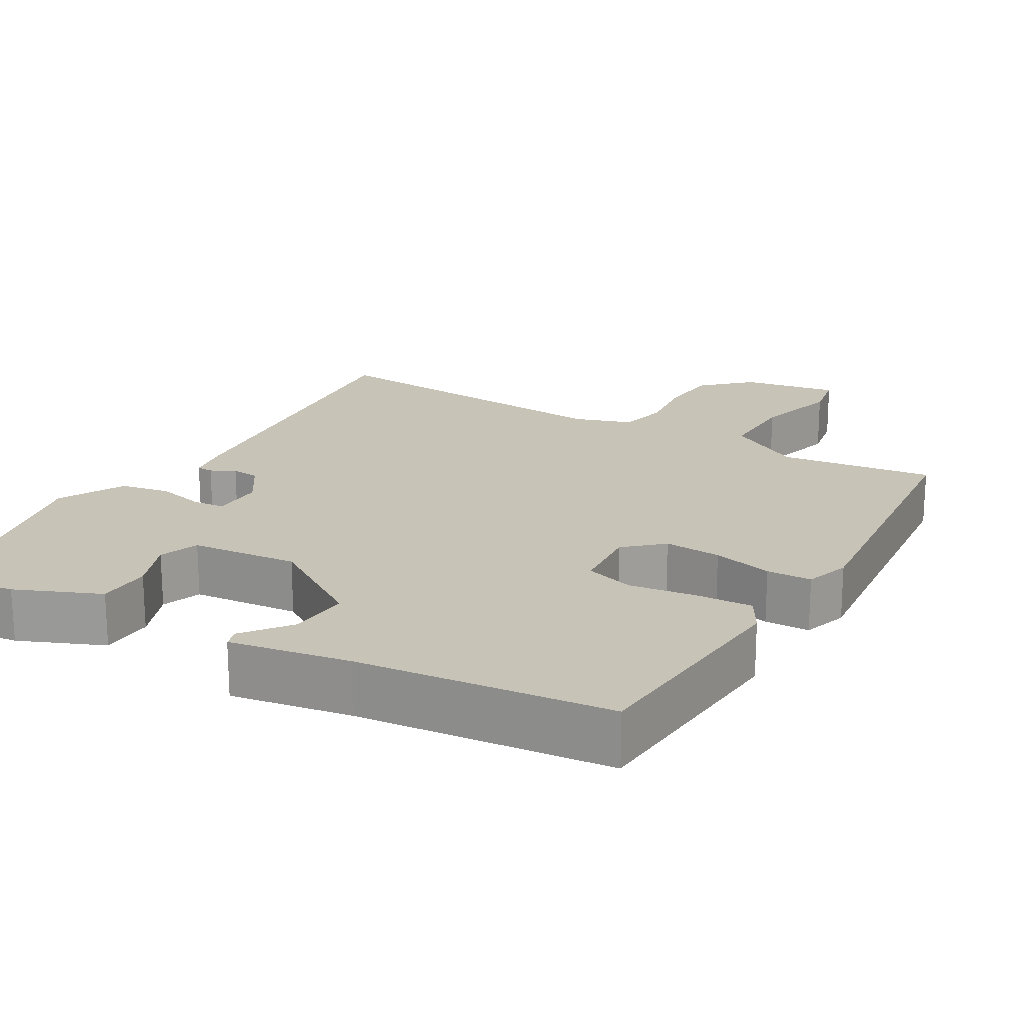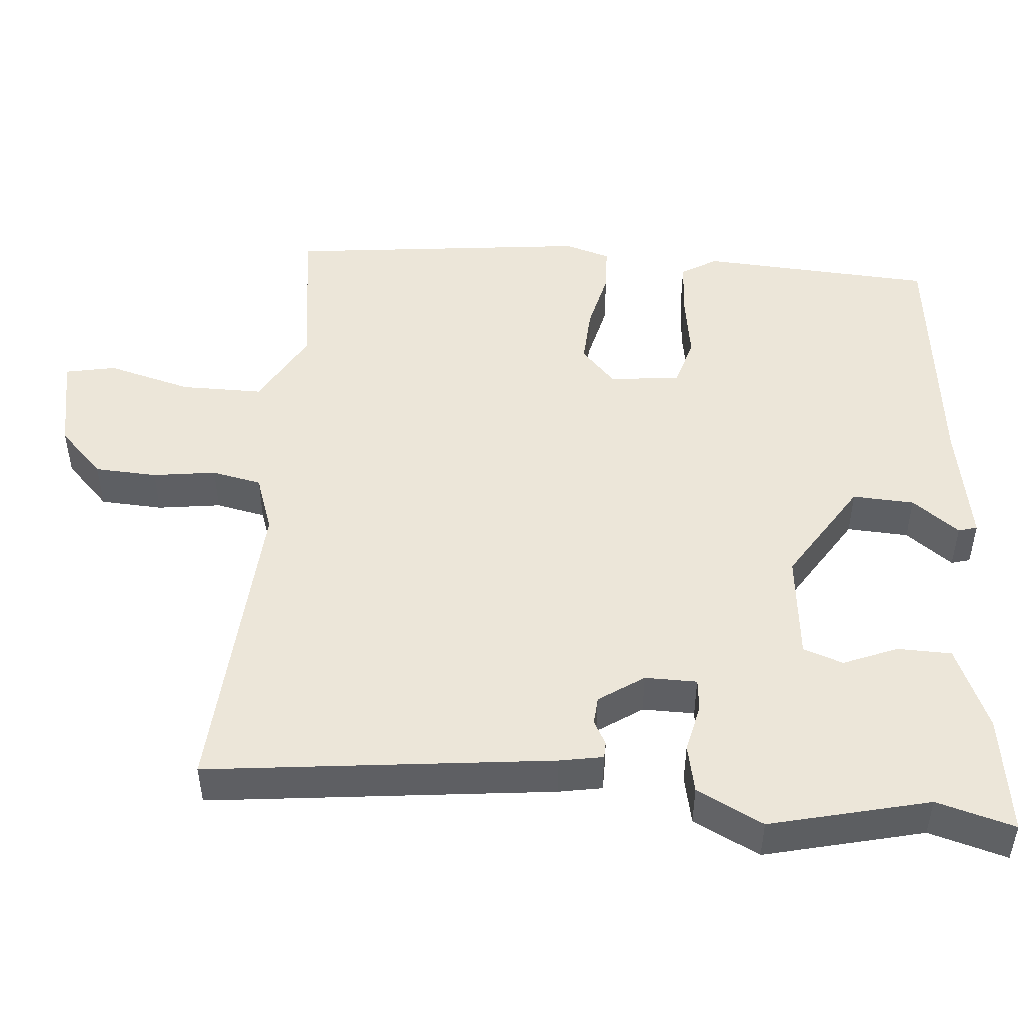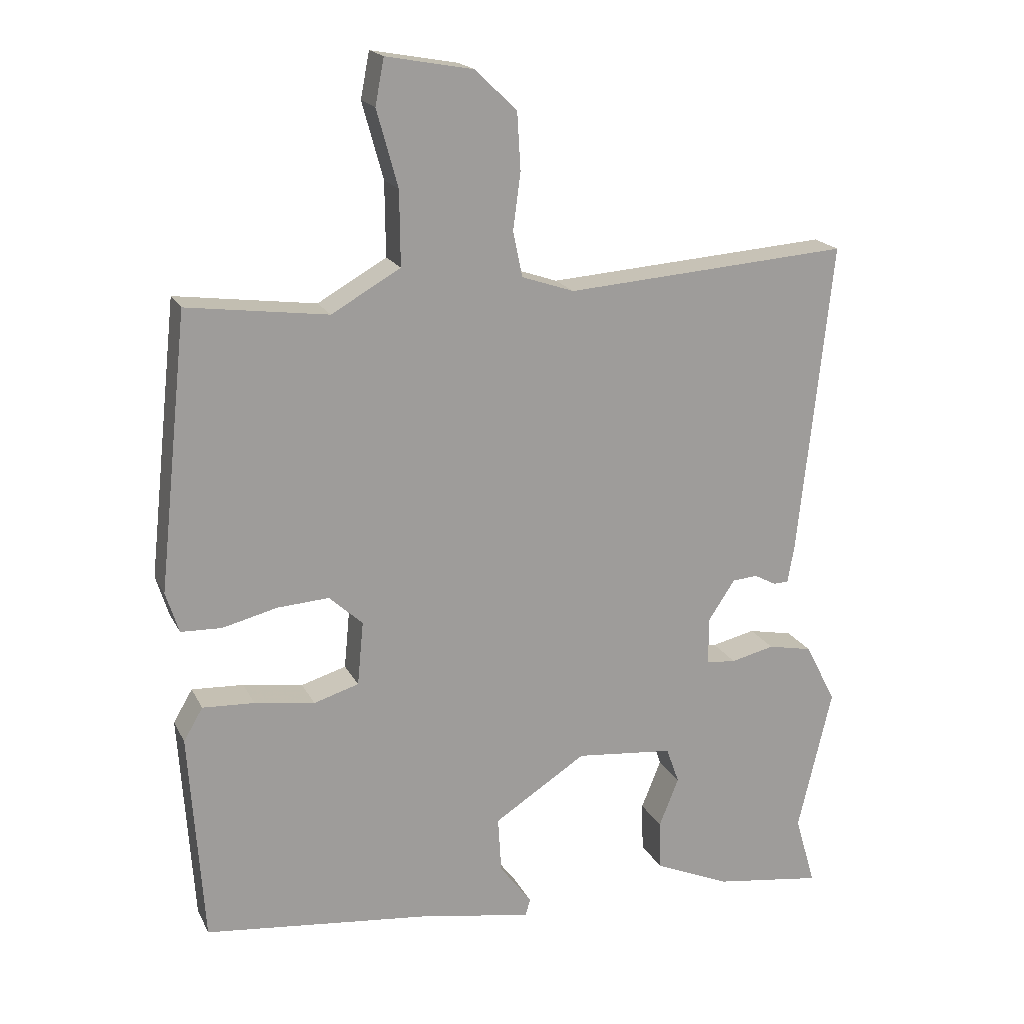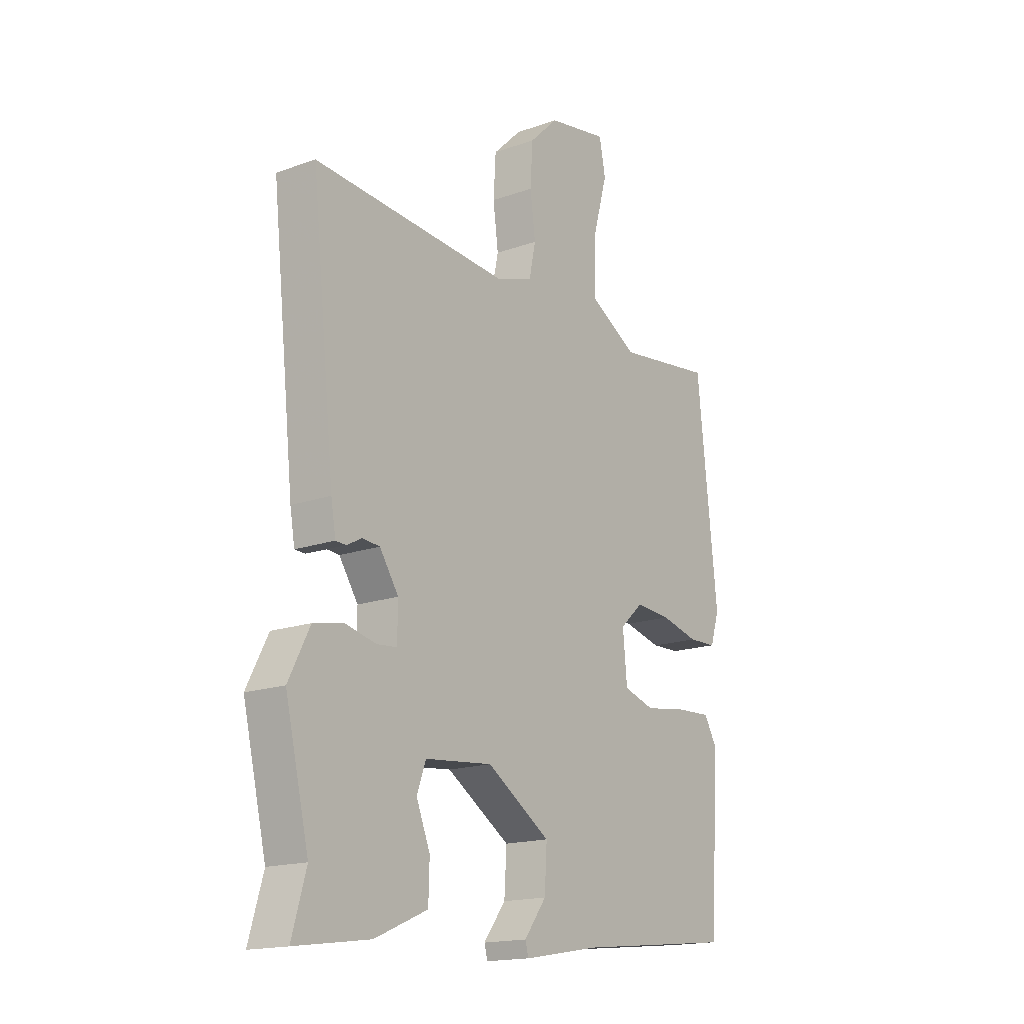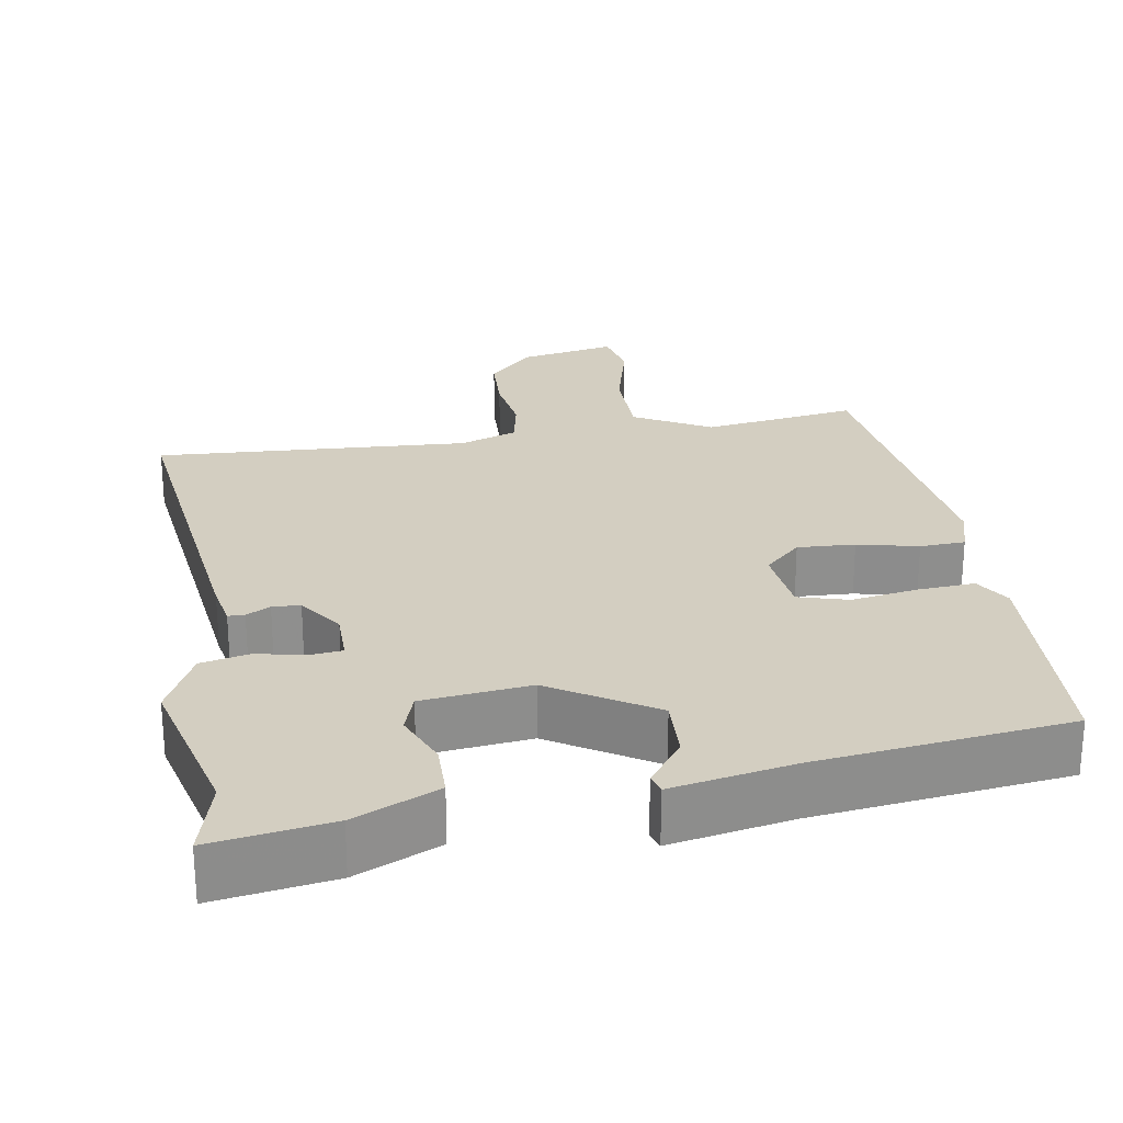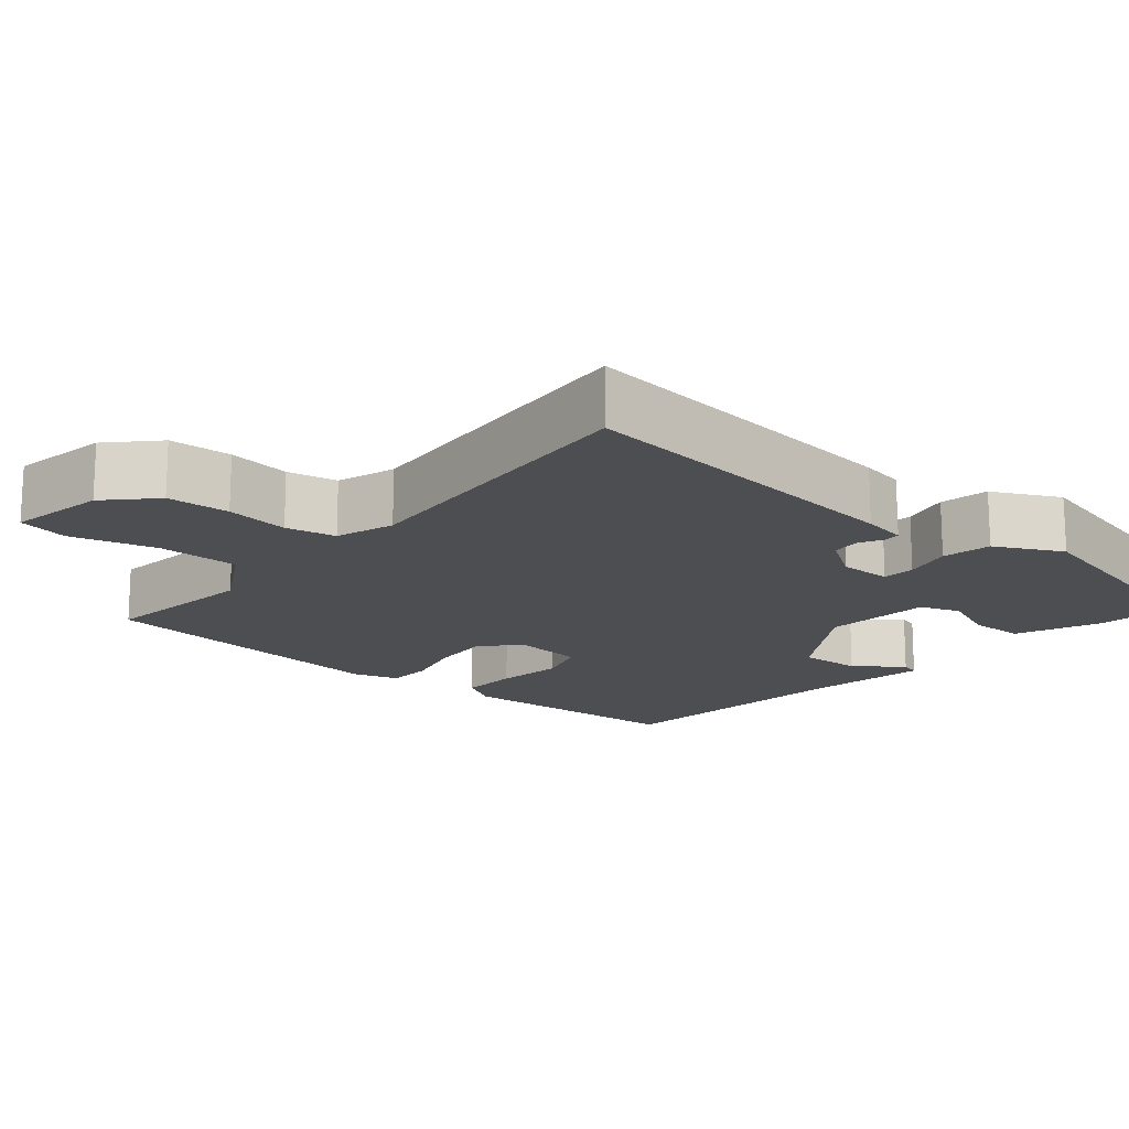
<metadata>
{"format":"obj","ext":"obj","renderer":"f3d","projection":"perspective","resolution":1024,"background":"white","views":[{"elev":19.8,"azim":-149.4,"up":"+Y"},{"elev":48.7,"azim":94.4,"up":"+Y"},{"elev":18.7,"azim":-19.8,"up":"+Z"},{"elev":-16.8,"azim":125.8,"up":"+Z"},{"elev":25.3,"azim":169.7,"up":"+Y"},{"elev":-16.8,"azim":49.8,"up":"+Y"}]}
</metadata>
<code>
v -0.477 0.07 0.495
v -0.271 0.07 0.468
v -0.17 0.07 0.526
v -0.171 0.07 0.635
v -0.202 0.07 0.747
v -0.189 0.07 0.814
v -0.061 0.07 0.791
v 0 0.07 0.732
v 0.005 0.07 0.649
v -0.006 0.07 0.565
v 0.008 0.07 0.499
v 0.085 0.07 0.473
v 0.502 0.07 0.504
v 0.453 0.07 0.046
v 0.443 0.07 -0.012
v 0.421 0.07 -0.013
v 0.389 0.07 0.004
v 0.352 0.07 0.001
v 0.312 0.07 -0.059
v 0.313 0.07 -0.128
v 0.356 0.07 -0.132
v 0.42 0.07 -0.117
v 0.485 0.07 -0.13
v 0.53 0.07 -0.218
v 0.48 0.07 -0.43
v 0.51 0.07 -0.534
v 0.352 0.07 -0.512
v 0.24 0.07 -0.464
v 0.238 0.07 -0.392
v 0.267 0.07 -0.32
v 0.248 0.07 -0.267
v 0.105 0.07 -0.253
v -0.03 0.07 -0.34
v -0.025 0.07 -0.422
v 0.022 0.07 -0.484
v 0.015 0.07 -0.509
v -0.146 0.07 -0.481
v -0.482 0.07 -0.445
v -0.503 0.07 -0.135
v -0.475 0.07 -0.087
v -0.399 0.07 -0.091
v -0.311 0.07 -0.104
v -0.245 0.07 -0.084
v -0.236 0.07 0.01
v -0.285 0.07 0.055
v -0.361 0.07 0.05
v -0.441 0.07 0.03
v -0.501 0.07 0.032
v -0.52 0.07 0.092
v -0.477 0 0.495
v -0.271 0 0.468
v -0.17 0 0.526
v -0.171 0 0.635
v -0.202 0 0.747
v -0.189 0 0.814
v -0.061 0 0.791
v 0 0 0.732
v 0.005 0 0.649
v -0.006 0 0.565
v 0.008 0 0.499
v 0.085 0 0.473
v 0.502 0 0.504
v 0.453 0 0.046
v 0.443 0 -0.012
v 0.421 0 -0.013
v 0.389 0 0.004
v 0.352 0 0.001
v 0.312 0 -0.059
v 0.313 0 -0.128
v 0.356 0 -0.132
v 0.42 0 -0.117
v 0.485 0 -0.13
v 0.53 0 -0.218
v 0.48 0 -0.43
v 0.51 0 -0.534
v 0.352 0 -0.512
v 0.24 0 -0.464
v 0.238 0 -0.392
v 0.267 0 -0.32
v 0.248 0 -0.267
v 0.105 0 -0.253
v -0.03 0 -0.34
v -0.025 0 -0.422
v 0.022 0 -0.484
v 0.015 0 -0.509
v -0.146 0 -0.481
v -0.482 0 -0.445
v -0.503 0 -0.135
v -0.475 0 -0.087
v -0.399 0 -0.091
v -0.311 0 -0.104
v -0.245 0 -0.084
v -0.236 0 0.01
v -0.285 0 0.055
v -0.361 0 0.05
v -0.441 0 0.03
v -0.501 0 0.032
v -0.52 0 0.092
f 46 47 48 49
f 45 46 49 1
f 44 45 1 2
f 39 40 41 42
f 37 38 39 42
f 37 42 43
f 34 35 36 37
f 33 34 37 43
f 32 33 43 44
f 27 28 29 30
f 25 26 27 30
f 25 30 31
f 24 25 31
f 21 22 23 24
f 20 21 24 31
f 19 20 31 32
f 14 15 16 17
f 12 13 14 17
f 11 12 17 18
f 7 8 9 10
f 7 10 11
f 4 5 6 7
f 3 4 7 11
f 18 19 32 44
f 11 18 44
f 2 3 11 44
f 98 97 96 95
f 50 98 95 94
f 51 50 94 93
f 91 90 89 88
f 91 88 87 86
f 92 91 86
f 86 85 84 83
f 92 86 83 82
f 93 92 82 81
f 79 78 77 76
f 79 76 75 74
f 80 79 74
f 80 74 73
f 73 72 71 70
f 80 73 70 69
f 81 80 69 68
f 66 65 64 63
f 66 63 62 61
f 67 66 61 60
f 59 58 57 56
f 60 59 56
f 56 55 54 53
f 60 56 53 52
f 93 81 68 67
f 93 67 60
f 93 60 52 51
f 1 50 51 2
f 2 51 52 3
f 3 52 53 4
f 4 53 54 5
f 5 54 55 6
f 6 55 56 7
f 7 56 57 8
f 8 57 58 9
f 9 58 59 10
f 10 59 60 11
f 11 60 61 12
f 12 61 62 13
f 13 62 63 14
f 14 63 64 15
f 15 64 65 16
f 16 65 66 17
f 17 66 67 18
f 18 67 68 19
f 19 68 69 20
f 20 69 70 21
f 21 70 71 22
f 22 71 72 23
f 23 72 73 24
f 24 73 74 25
f 25 74 75 26
f 26 75 76 27
f 27 76 77 28
f 28 77 78 29
f 29 78 79 30
f 30 79 80 31
f 31 80 81 32
f 32 81 82 33
f 33 82 83 34
f 34 83 84 35
f 35 84 85 36
f 36 85 86 37
f 37 86 87 38
f 38 87 88 39
f 39 88 89 40
f 40 89 90 41
f 41 90 91 42
f 42 91 92 43
f 43 92 93 44
f 44 93 94 45
f 45 94 95 46
f 46 95 96 47
f 47 96 97 48
f 48 97 98 49
f 49 98 50 1

</code>
